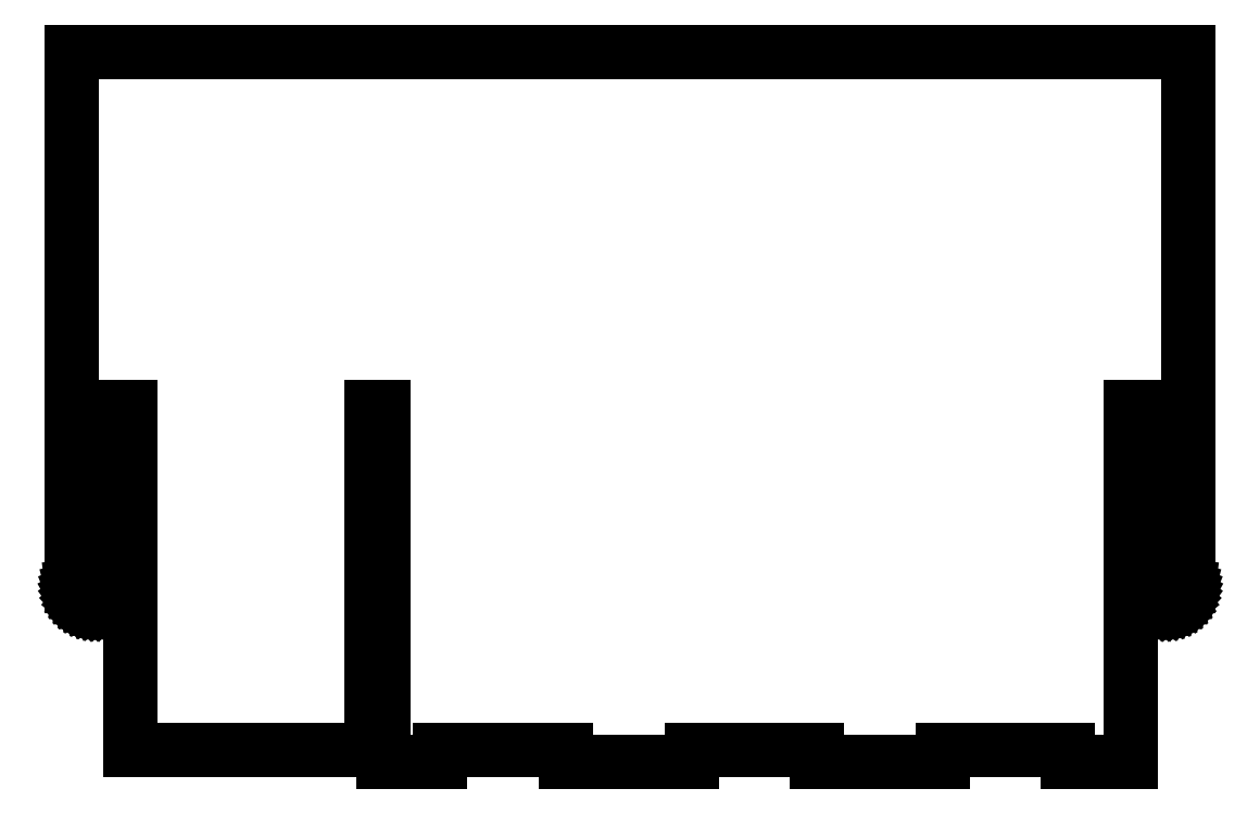
<metadata>
{"format":"dxf","ext":"dxf","renderer":"ezdxf+matplotlib","layout":"modelspace","background":"white","min_lineweight":24,"dpi":150}
</metadata>
<code>
0
SECTION
2
ENTITIES
0
LINE
8
0
10
273.6
20
-206
11
291.8
21
-206
0
LINE
8
0
10
291.8
20
-206
11
291.8
21
-103
0
LINE
8
0
10
291.8
20
-103
11
295.2
21
-103
0
LINE
8
0
10
295.2
20
-103
11
295.2
21
-154.5
0
LINE
8
0
10
295.2
20
-154.5
11
295.3
21
-154.5
0
LINE
8
0
10
295.3
20
-154.5
11
295.3
21
-154.9
0
LINE
8
0
10
295.3
20
-154.9
11
295.4
21
-155.7
0
LINE
8
0
10
295.4
20
-155.7
11
295.6
21
-156.5
0
LINE
8
0
10
295.6
20
-156.5
11
295.9
21
-157.3
0
LINE
8
0
10
295.9
20
-157.3
11
296.3
21
-158.1
0
LINE
8
0
10
296.3
20
-158.1
11
296.8
21
-158.7
0
LINE
8
0
10
296.8
20
-158.7
11
297.3
21
-159.3
0
LINE
8
0
10
297.3
20
-159.3
11
298
21
-159.9
0
LINE
8
0
10
298
20
-159.9
11
298.7
21
-160.3
0
LINE
8
0
10
298.7
20
-160.3
11
299.4
21
-160.7
0
LINE
8
0
10
299.4
20
-160.7
11
300.2
21
-160.9
0
LINE
8
0
10
300.2
20
-160.9
11
301
21
-161.1
0
LINE
8
0
10
301
20
-161.1
11
301.9
21
-161.1
0
LINE
8
0
10
301.9
20
-161.1
11
302.7
21
-161.1
0
LINE
8
0
10
302.7
20
-161.1
11
303.5
21
-160.9
0
LINE
8
0
10
303.5
20
-160.9
11
304.3
21
-160.7
0
LINE
8
0
10
304.3
20
-160.7
11
305.1
21
-160.3
0
LINE
8
0
10
305.1
20
-160.3
11
305.8
21
-159.9
0
LINE
8
0
10
305.8
20
-159.9
11
306.4
21
-159.3
0
LINE
8
0
10
306.4
20
-159.3
11
307
21
-158.7
0
LINE
8
0
10
307
20
-158.7
11
307.5
21
-158.1
0
LINE
8
0
10
307.5
20
-158.1
11
307.9
21
-157.3
0
LINE
8
0
10
307.9
20
-157.3
11
308.2
21
-156.5
0
LINE
8
0
10
308.2
20
-156.5
11
308.4
21
-155.7
0
LINE
8
0
10
308.4
20
-155.7
11
308.5
21
-154.9
0
LINE
8
0
10
308.5
20
-154.9
11
308.5
21
-154.5
0
LINE
8
0
10
308.5
20
-154.5
11
308.5
21
-154.5
0
LINE
8
0
10
308.5
20
-154.5
11
308.5
21
0
0
LINE
8
0
10
308.5
20
0
11
-15
21
0
0
LINE
8
0
10
-15
20
0
11
-15
21
-154.5
0
LINE
8
0
10
-15
20
-154.5
11
-14.99
21
-154.5
0
LINE
8
0
10
-14.99
20
-154.5
11
-14.99
21
-154.9
0
LINE
8
0
10
-14.99
20
-154.9
11
-14.88
21
-155.7
0
LINE
8
0
10
-14.88
20
-155.7
11
-14.68
21
-156.5
0
LINE
8
0
10
-14.68
20
-156.5
11
-14.37
21
-157.3
0
LINE
8
0
10
-14.37
20
-157.3
11
-13.97
21
-158.1
0
LINE
8
0
10
-13.97
20
-158.1
11
-13.48
21
-158.7
0
LINE
8
0
10
-13.48
20
-158.7
11
-12.91
21
-159.3
0
LINE
8
0
10
-12.91
20
-159.3
11
-12.27
21
-159.9
0
LINE
8
0
10
-12.27
20
-159.9
11
-11.57
21
-160.3
0
LINE
8
0
10
-11.57
20
-160.3
11
-10.81
21
-160.7
0
LINE
8
0
10
-10.81
20
-160.7
11
-10.02
21
-160.9
0
LINE
8
0
10
-10.02
20
-160.9
11
-9.205
21
-161.1
0
LINE
8
0
10
-9.205
20
-161.1
11
-8.375
21
-161.1
0
LINE
8
0
10
-8.375
20
-161.1
11
-7.545
21
-161.1
0
LINE
8
0
10
-7.545
20
-161.1
11
-6.727
21
-160.9
0
LINE
8
0
10
-6.727
20
-160.9
11
-5.936
21
-160.7
0
LINE
8
0
10
-5.936
20
-160.7
11
-5.183
21
-160.3
0
LINE
8
0
10
-5.183
20
-160.3
11
-4.481
21
-159.9
0
LINE
8
0
10
-4.481
20
-159.9
11
-3.84
21
-159.3
0
LINE
8
0
10
-3.84
20
-159.3
11
-3.27
21
-158.7
0
LINE
8
0
10
-3.27
20
-158.7
11
-2.781
21
-158.1
0
LINE
8
0
10
-2.781
20
-158.1
11
-2.381
21
-157.3
0
LINE
8
0
10
-2.381
20
-157.3
11
-2.074
21
-156.5
0
LINE
8
0
10
-2.074
20
-156.5
11
-1.867
21
-155.7
0
LINE
8
0
10
-1.867
20
-155.7
11
-1.763
21
-154.9
0
LINE
8
0
10
-1.763
20
-154.9
11
-1.763
21
-154.5
0
LINE
8
0
10
-1.763
20
-154.5
11
-1.75
21
-154.5
0
LINE
8
0
10
-1.75
20
-154.5
11
-1.75
21
-103
0
LINE
8
0
10
-1.75
20
-103
11
1.75
21
-103
0
LINE
8
0
10
1.75
20
-103
11
1.75
21
-202.5
0
LINE
8
0
10
1.75
20
-202.5
11
71.75
21
-202.5
0
LINE
8
0
10
71.75
20
-202.5
11
71.75
21
-103
0
LINE
8
0
10
71.75
20
-103
11
75.25
21
-103
0
LINE
8
0
10
75.25
20
-103
11
75.25
21
-206
0
LINE
8
0
10
75.25
20
-206
11
91.69
21
-206
0
LINE
8
0
10
91.69
20
-206
11
91.69
21
-202.5
0
LINE
8
0
10
91.69
20
-202.5
11
128.1
21
-202.5
0
LINE
8
0
10
128.1
20
-202.5
11
128.1
21
-206
0
LINE
8
0
10
128.1
20
-206
11
164.4
21
-206
0
LINE
8
0
10
164.4
20
-206
11
164.4
21
-202.5
0
LINE
8
0
10
164.4
20
-202.5
11
200.8
21
-202.5
0
LINE
8
0
10
200.8
20
-202.5
11
200.8
21
-206
0
LINE
8
0
10
200.8
20
-206
11
237.2
21
-206
0
LINE
8
0
10
237.2
20
-206
11
237.2
21
-202.5
0
LINE
8
0
10
237.2
20
-202.5
11
273.6
21
-202.5
0
LINE
8
0
10
273.6
20
-202.5
11
273.6
21
-206
0
ENDSEC
0
EOF

</code>
